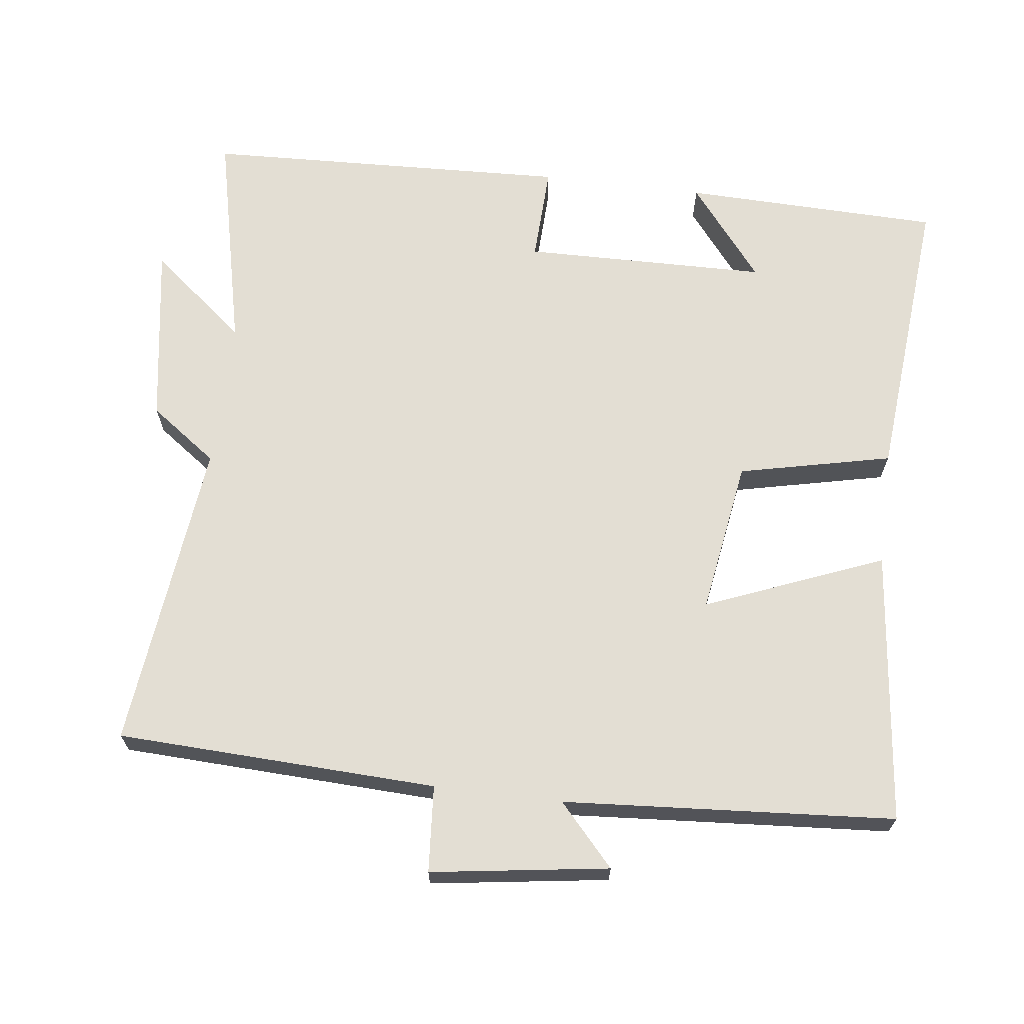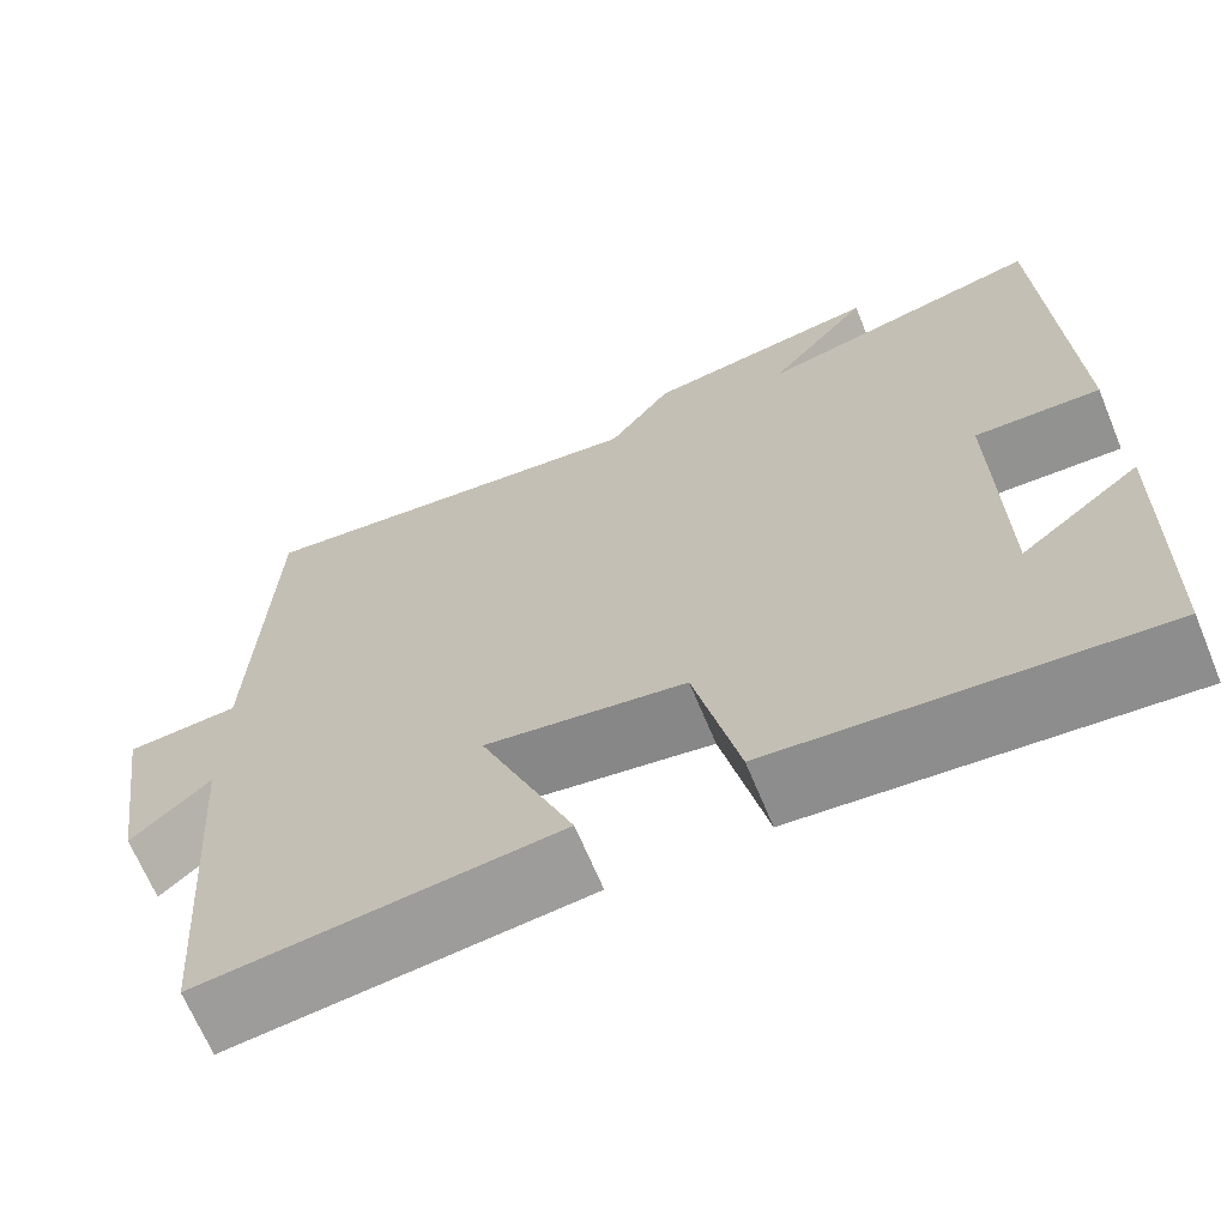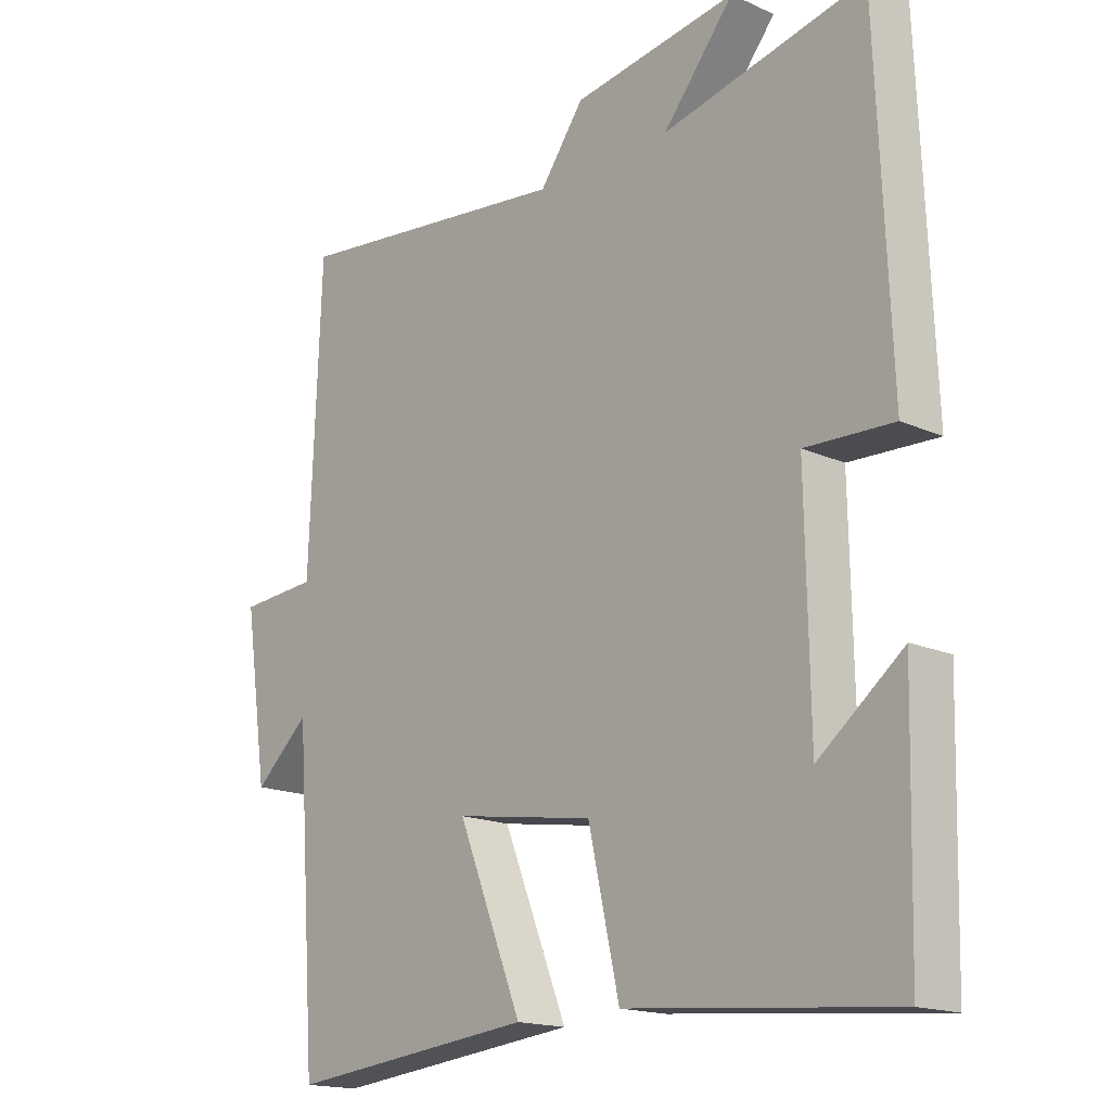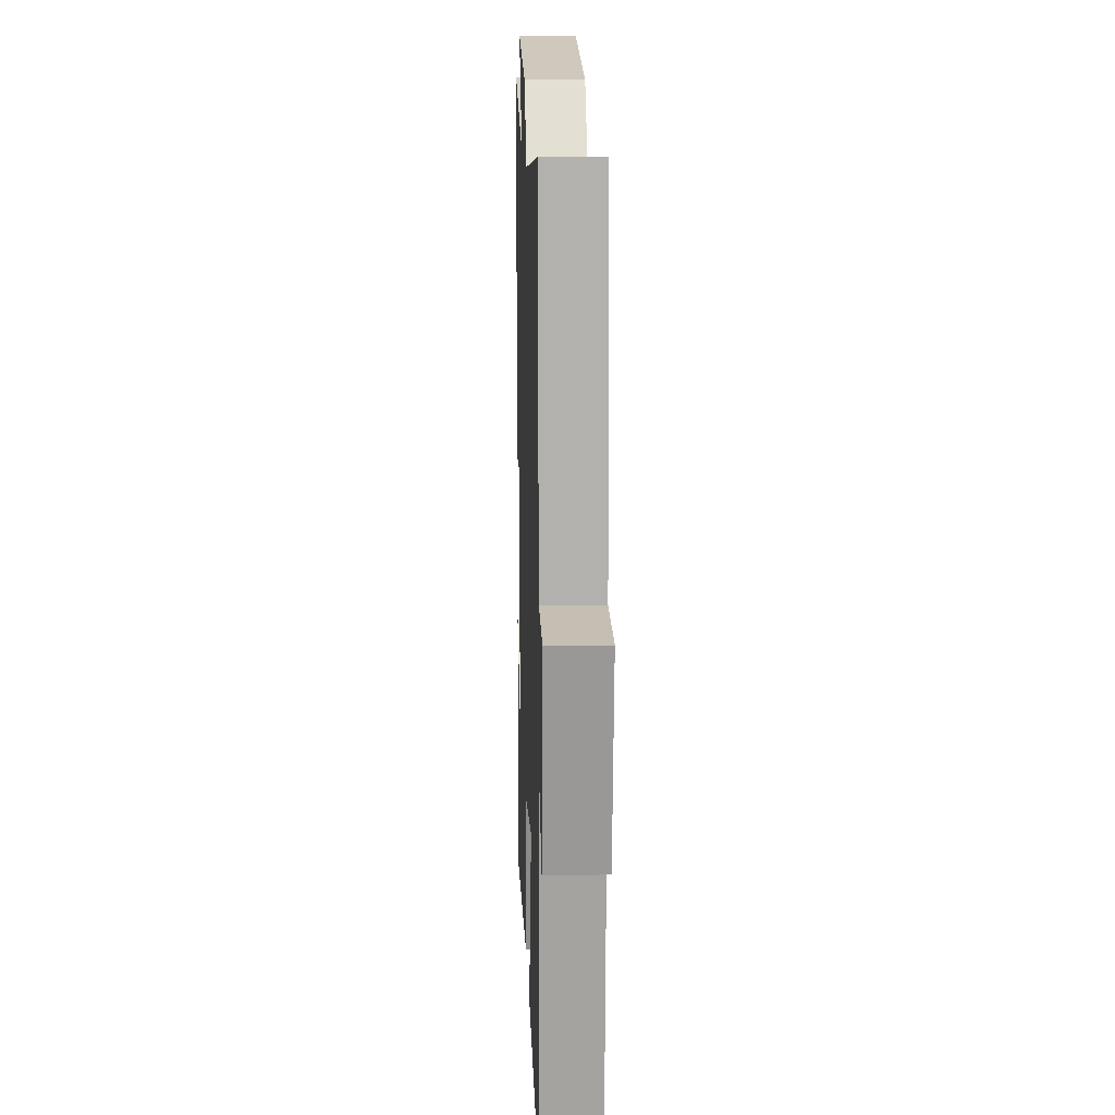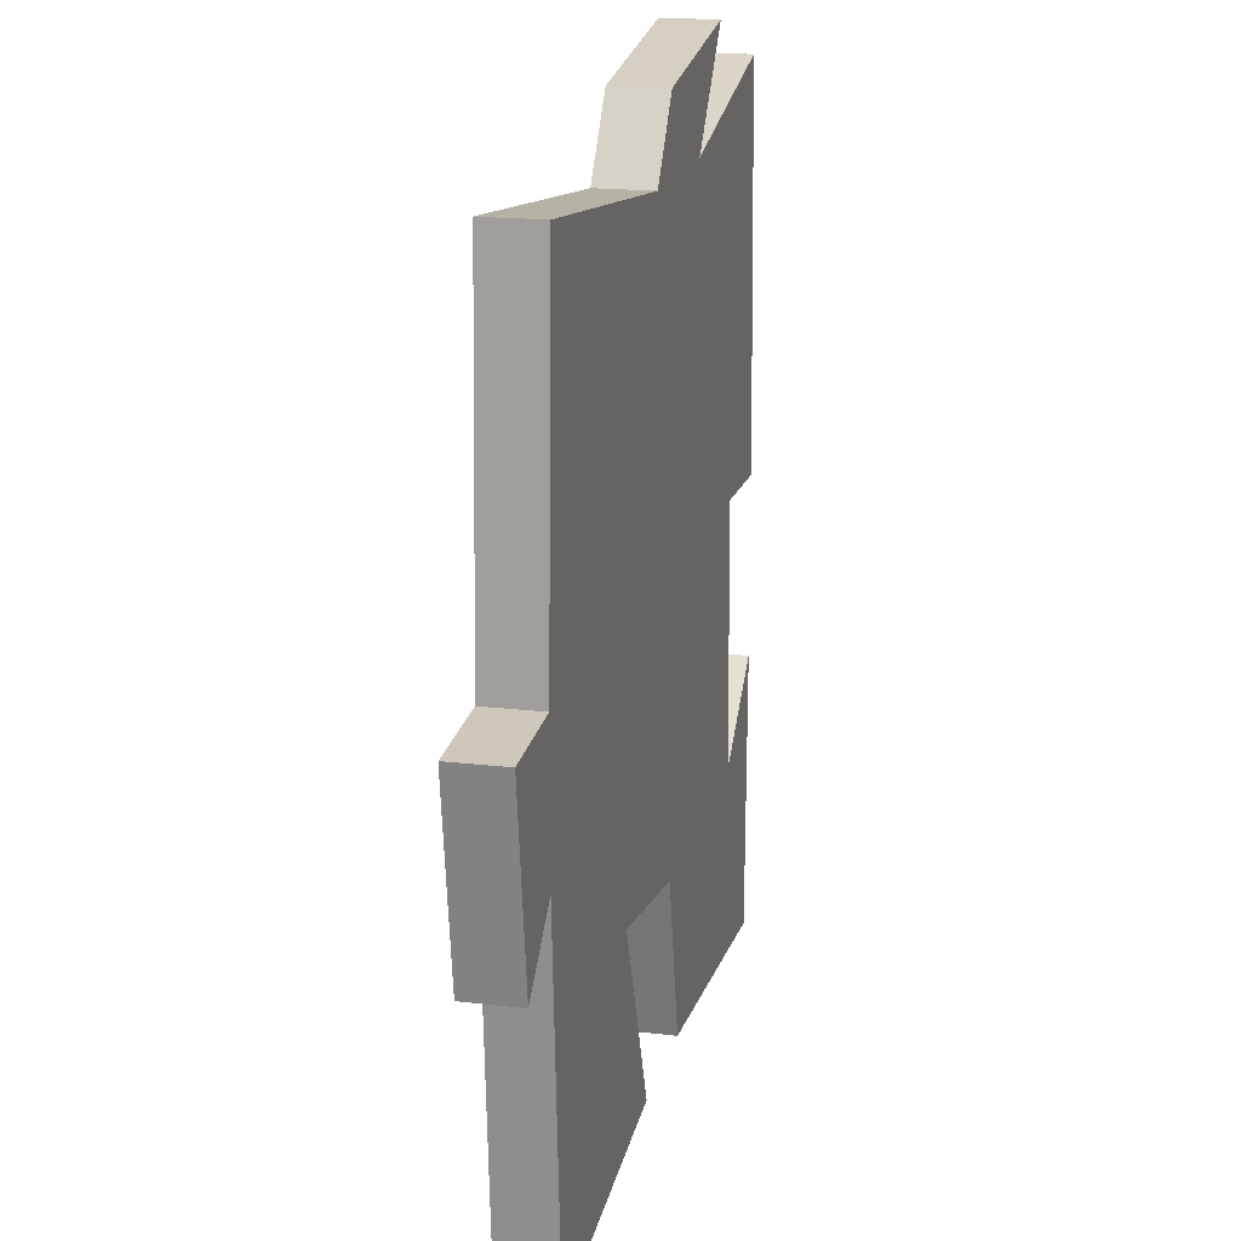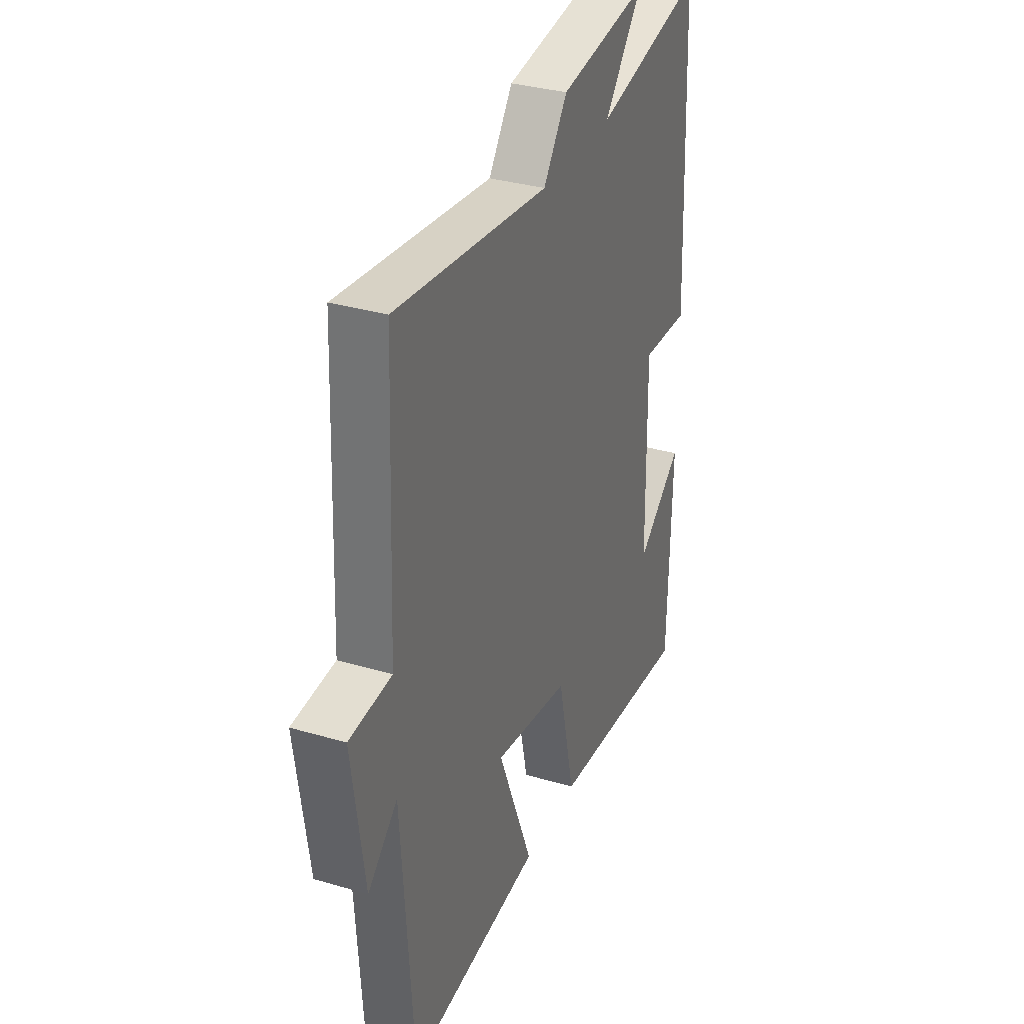
<metadata>
{"format":"obj","ext":"obj","renderer":"f3d","projection":"perspective","resolution":1024,"background":"white","views":[{"elev":67.3,"azim":97.1,"up":"+Y"},{"elev":-67.3,"azim":-157.5,"up":"+Z"},{"elev":-16.7,"azim":-132.3,"up":"+Z"},{"elev":13.4,"azim":87.9,"up":"+Z"},{"elev":18.1,"azim":103.0,"up":"+Z"},{"elev":32.9,"azim":112.2,"up":"+Z"}]}
</metadata>
<code>
v -0.491 0.07 -0.536
v -0.5 0.07 -0.176
v -0.37 0.07 -0.279
v -0.364 0.07 0.063
v -0.5 0.07 0.058
v -0.479 0.07 0.571
v -0.167 0.07 0.5
v -0.277 0.07 0.634
v -0.023 0.07 0.594
v 0.045 0.07 0.5
v 0.482 0.07 0.549
v 0.5 0.07 0.101
v 0.621 0.07 0.092
v 0.585 0.07 -0.156
v 0.5 0.07 -0.079
v 0.467 0.07 -0.542
v 0.084 0.07 -0.5
v 0.184 0.07 -0.252
v -0.032 0.07 -0.286
v -0.08 0.07 -0.5
v -0.491 0 -0.536
v -0.5 0 -0.176
v -0.37 0 -0.279
v -0.364 0 0.063
v -0.5 0 0.058
v -0.479 0 0.571
v -0.167 0 0.5
v -0.277 0 0.634
v -0.023 0 0.594
v 0.045 0 0.5
v 0.482 0 0.549
v 0.5 0 0.101
v 0.621 0 0.092
v 0.585 0 -0.156
v 0.5 0 -0.079
v 0.467 0 -0.542
v 0.084 0 -0.5
v 0.184 0 -0.252
v -0.032 0 -0.286
v -0.08 0 -0.5
f 19 20 1
f 15 16 17 18
f 15 18 19
f 12 13 14 15
f 10 11 12 15
f 10 15 19
f 7 8 9 10
f 7 10 19
f 4 5 6 7
f 3 4 7 19
f 1 2 3
f 1 3 19
f 21 40 39
f 38 37 36 35
f 39 38 35
f 35 34 33 32
f 35 32 31 30
f 39 35 30
f 30 29 28 27
f 39 30 27
f 27 26 25 24
f 39 27 24 23
f 23 22 21
f 39 23 21
f 1 21 22 2
f 2 22 23 3
f 3 23 24 4
f 4 24 25 5
f 5 25 26 6
f 6 26 27 7
f 7 27 28 8
f 8 28 29 9
f 9 29 30 10
f 10 30 31 11
f 11 31 32 12
f 12 32 33 13
f 13 33 34 14
f 14 34 35 15
f 15 35 36 16
f 16 36 37 17
f 17 37 38 18
f 18 38 39 19
f 19 39 40 20
f 20 40 21 1

</code>
